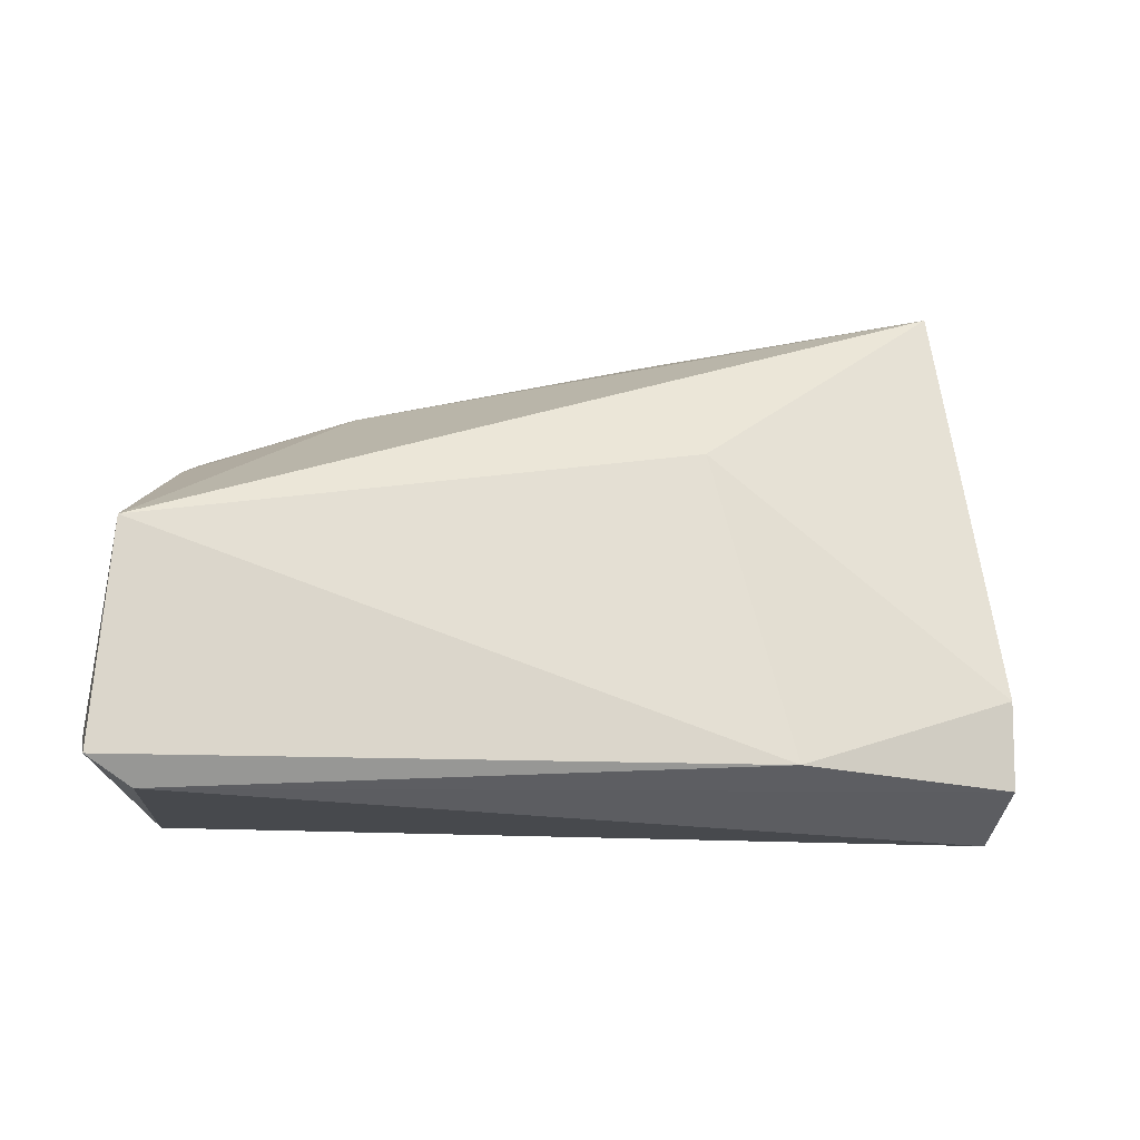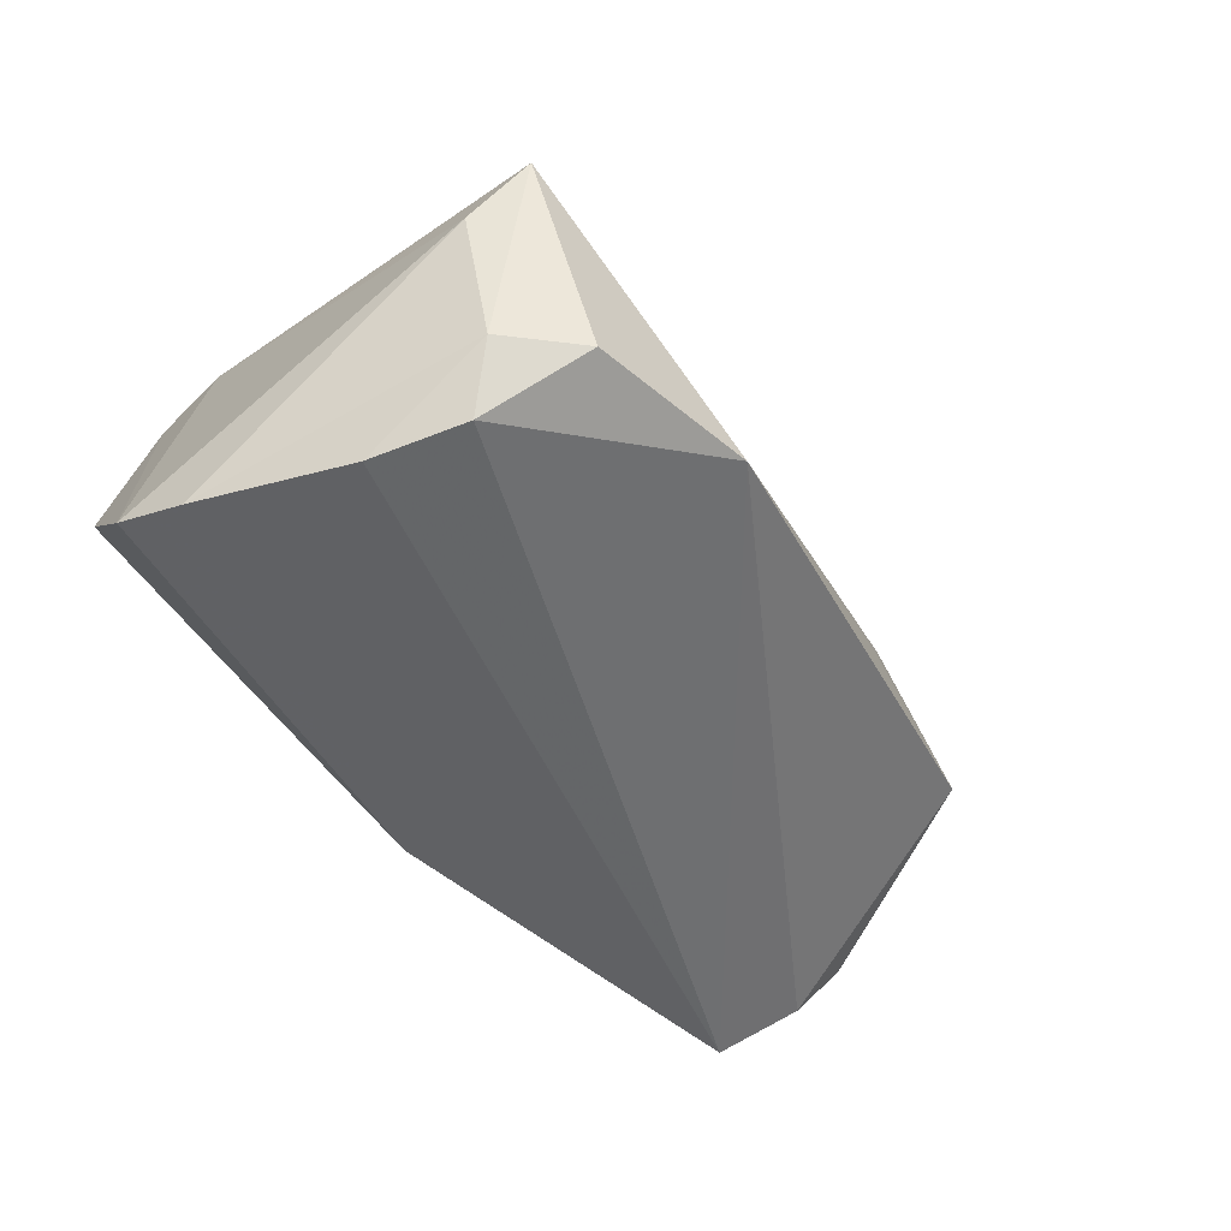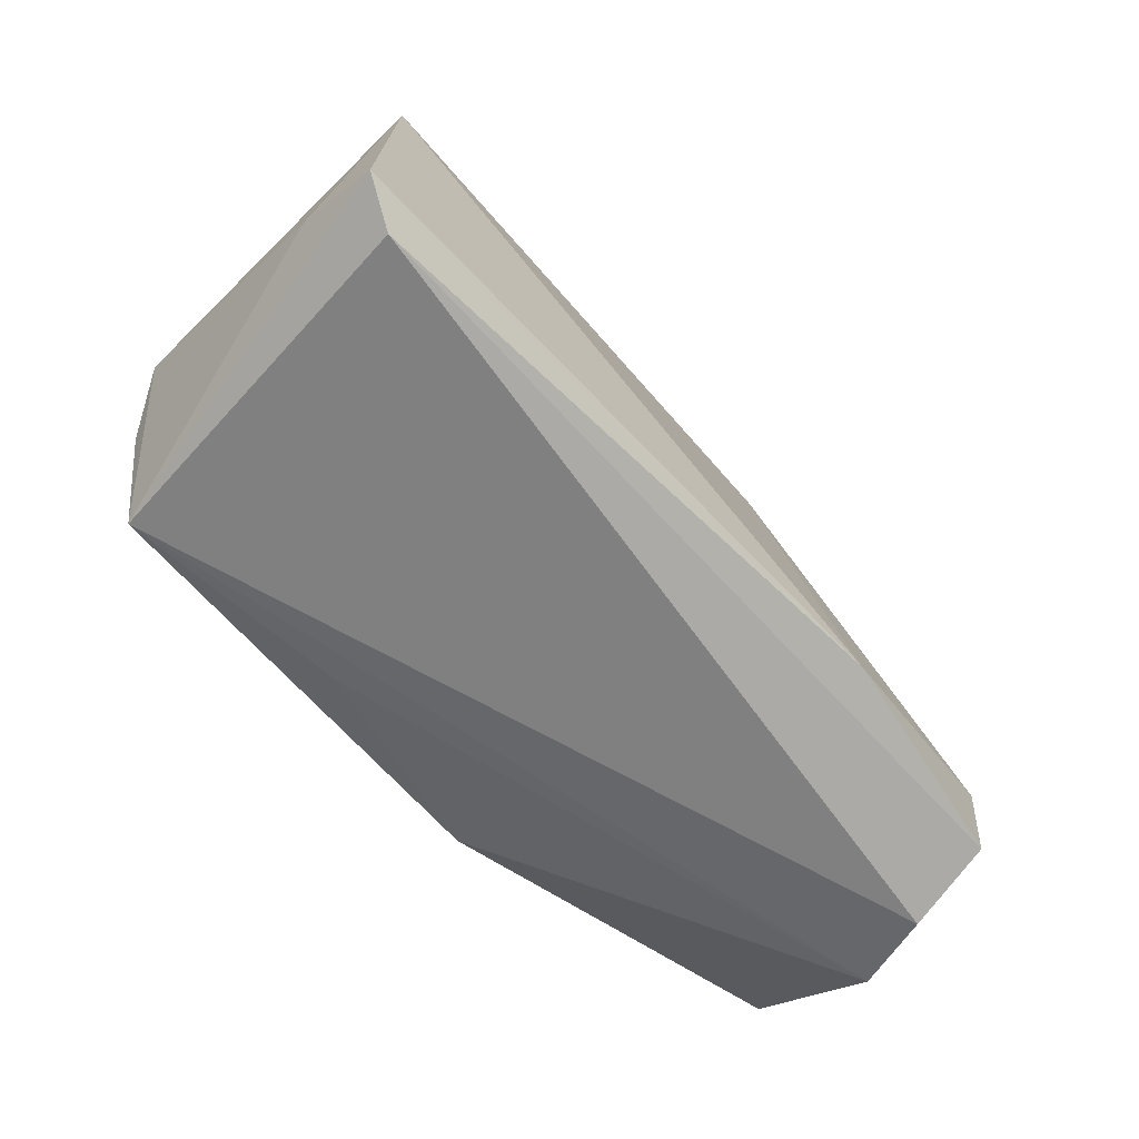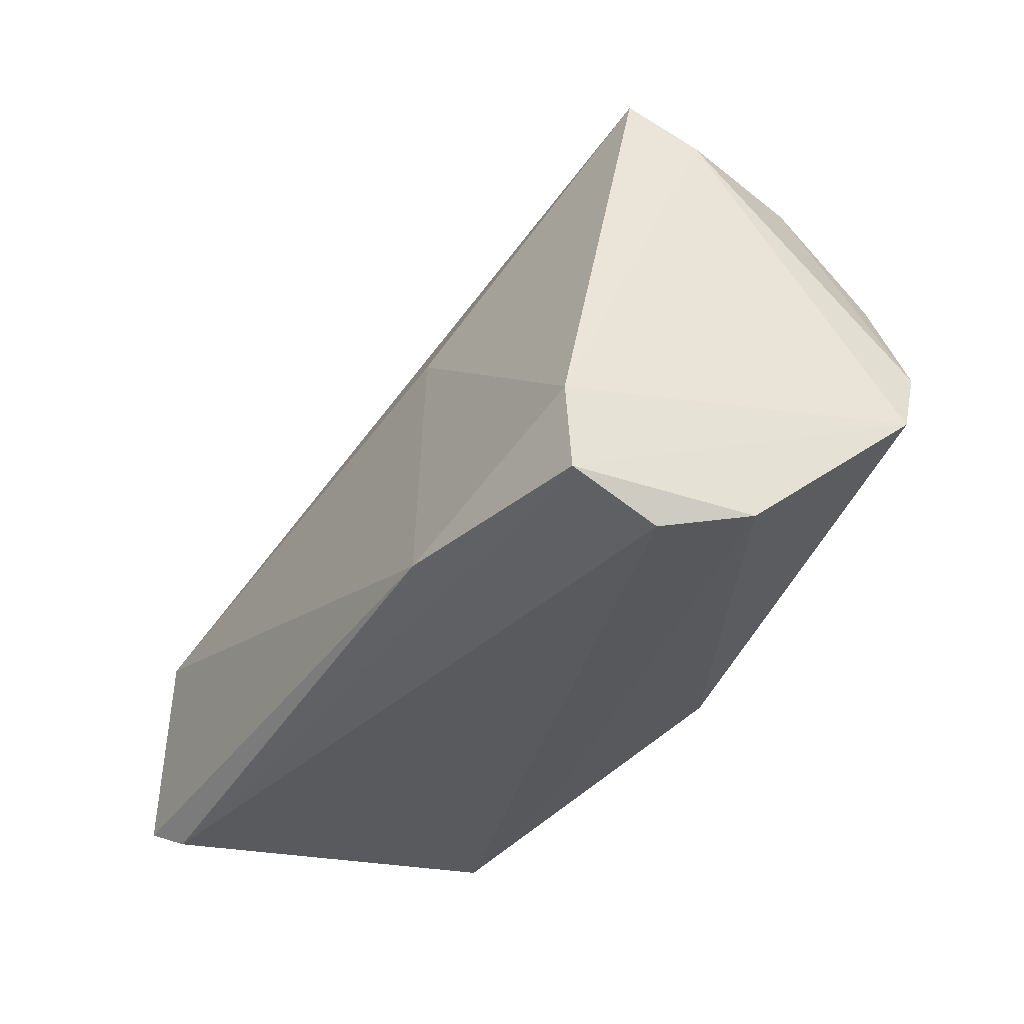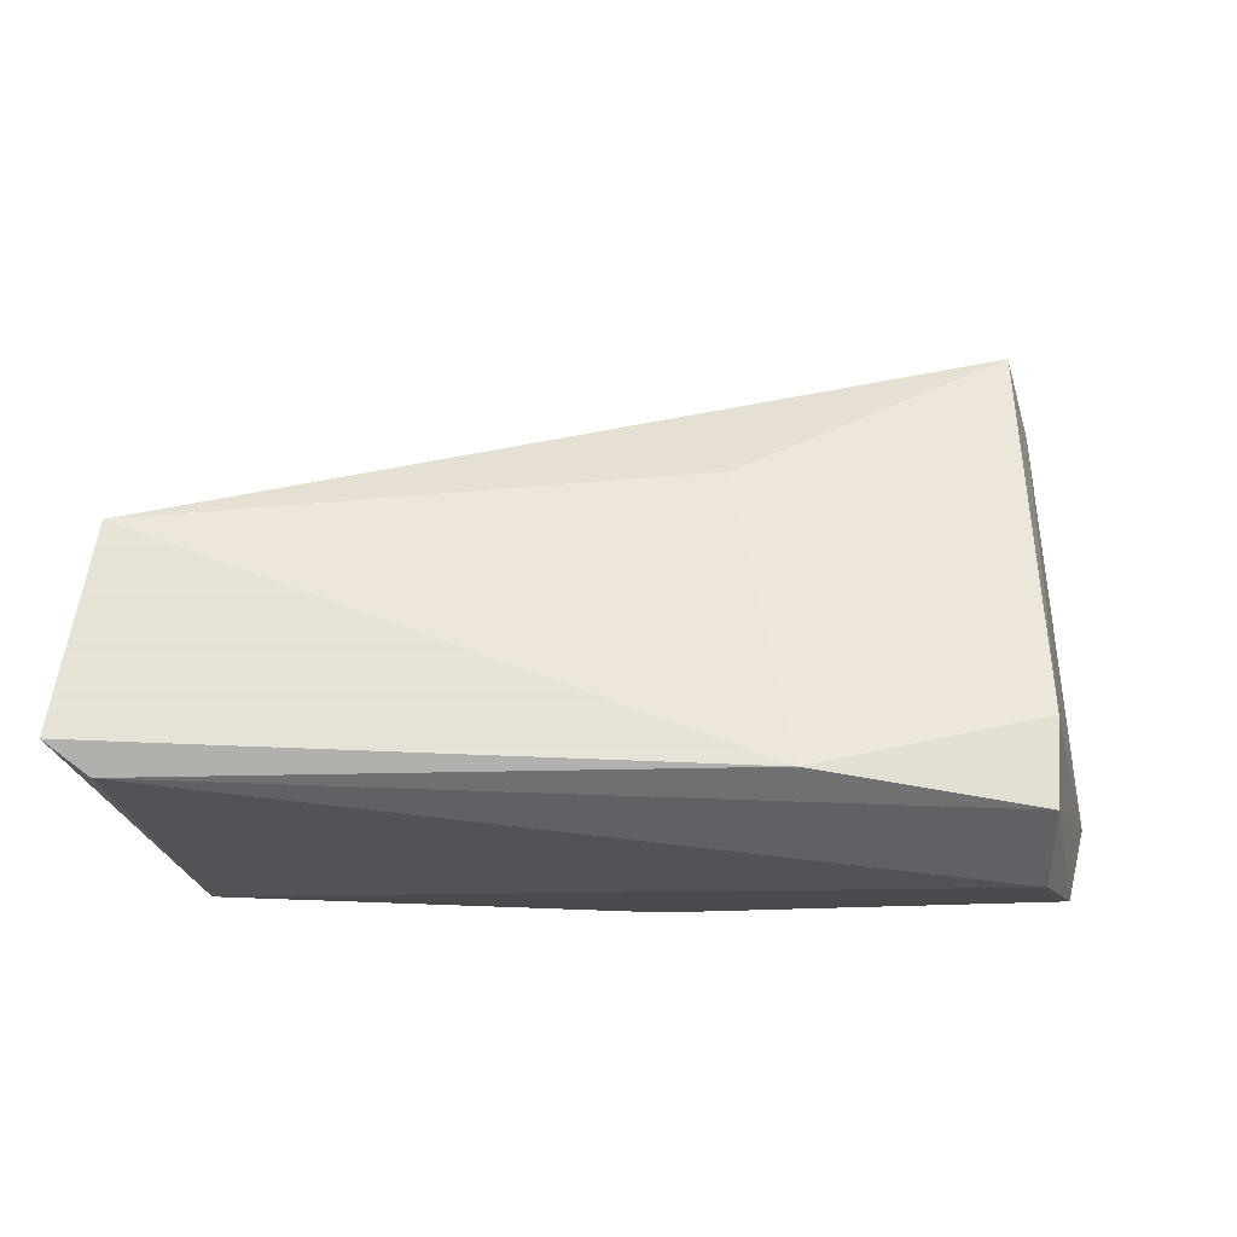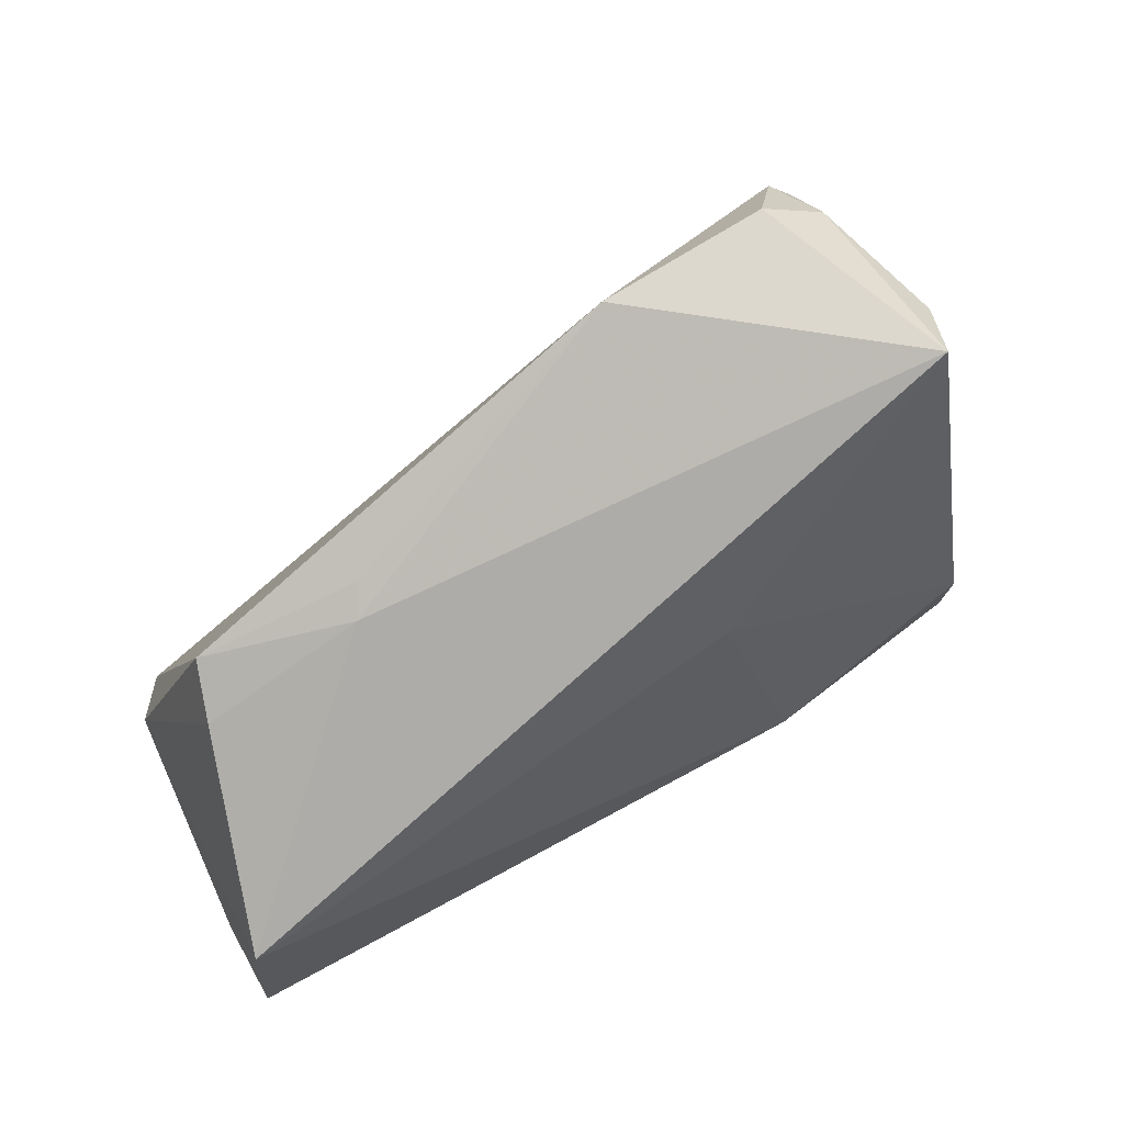
<metadata>
{"format":"obj","ext":"obj","renderer":"f3d","projection":"perspective","resolution":1024,"background":"white","views":[{"elev":-16.9,"azim":-13.0,"up":"+Y"},{"elev":-50.0,"azim":136.4,"up":"+Z"},{"elev":-63.6,"azim":-47.7,"up":"+Y"},{"elev":-34.6,"azim":59.3,"up":"+Y"},{"elev":62.8,"azim":4.1,"up":"+Z"},{"elev":70.9,"azim":-28.2,"up":"+Y"}]}
</metadata>
<code>
v -0.02943 0.02317 5.252e-05
v 0.04888 -0.02489 -0.0003325
v -0.02744 0.02468 -0.003663
v 0.04443 0.03341 0.0008165
v -0.0497 0.01481 0.0004502
v 0.01735 -0.02208 0.02482
v 0.008853 0.01519 0.0193
v 0.05386 -0.008384 -0.01953
v -0.05342 -0.01419 -0.01762
v -0.04752 0.01811 -0.006379
v 0.01029 0.03951 -0.0152
v -0.05708 -0.01012 -0.01167
v -0.05926 -0.02449 0.02482
v 0.04435 -0.01257 0.02092
v 0.04011 0.03306 -0.01578
v 0.04477 -0.02741 0.009869
v 0.0444 -0.02299 0.02019
v -0.05724 0.001225 0.02482
v 0.03771 0.02878 -0.02365
v -0.05395 -0.02741 0.02239
v 0.03168 0.03987 -0.0167
v -0.05932 -0.021 0.01514
v 0.004541 -0.02055 -0.02436
v 0.05174 0.0009808 -0.02337
v -0.02107 -0.0231 -0.01859
v 0.04309 0.01874 -0.02552
v -0.04894 -0.02352 -0.02124
v 0.04115 0.03957 0.008305
f 4 14 8
f 4 8 24
f 11 21 19
f 14 6 17
f 16 2 17
f 17 8 14
f 17 2 8
f 13 6 18
f 18 22 13
f 15 19 21
f 26 19 15
f 4 24 15
f 15 24 26
f 8 2 23
f 2 25 23
f 23 24 8
f 26 24 23
f 7 6 14
f 7 18 6
f 20 6 13
f 16 17 20
f 20 17 6
f 22 18 12
f 18 5 12
f 12 5 10
f 26 23 27
f 27 19 26
f 27 23 25
f 11 19 27
f 16 20 27
f 27 20 13
f 27 2 16
f 27 25 2
f 13 22 27
f 22 12 27
f 18 7 28
f 28 14 4
f 28 7 14
f 28 21 11
f 4 15 28
f 28 15 21
f 9 27 12
f 9 12 10
f 10 11 9
f 11 27 9
f 1 5 18
f 18 28 1
f 1 28 11
f 10 5 1
f 3 11 10
f 10 1 3
f 3 1 11

</code>
